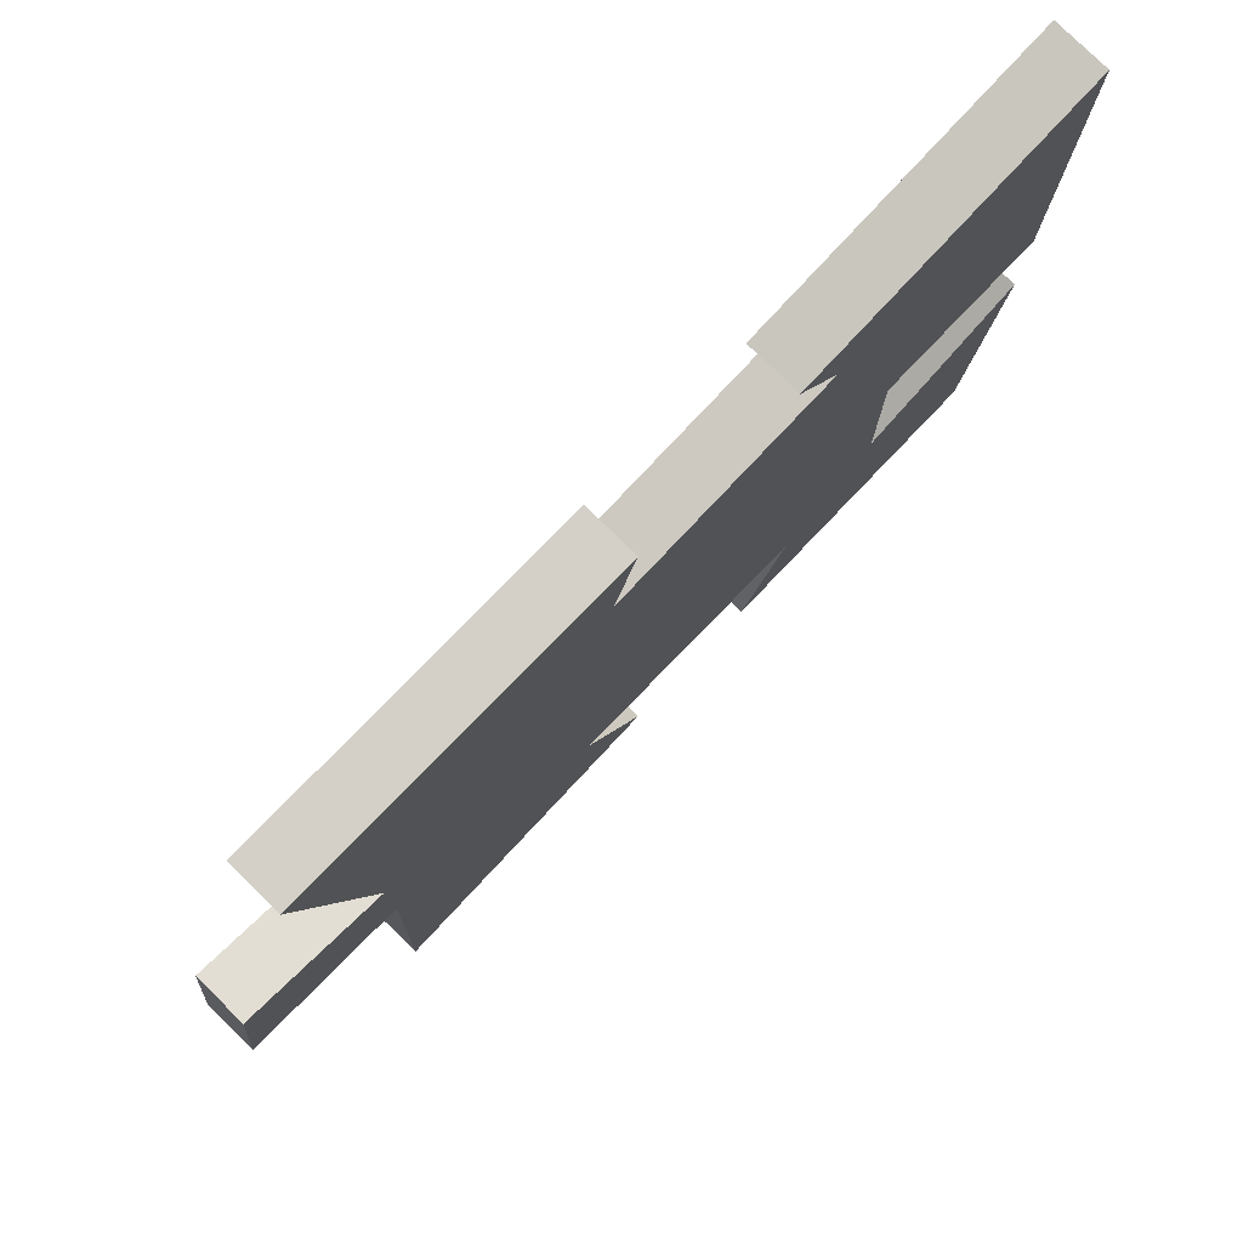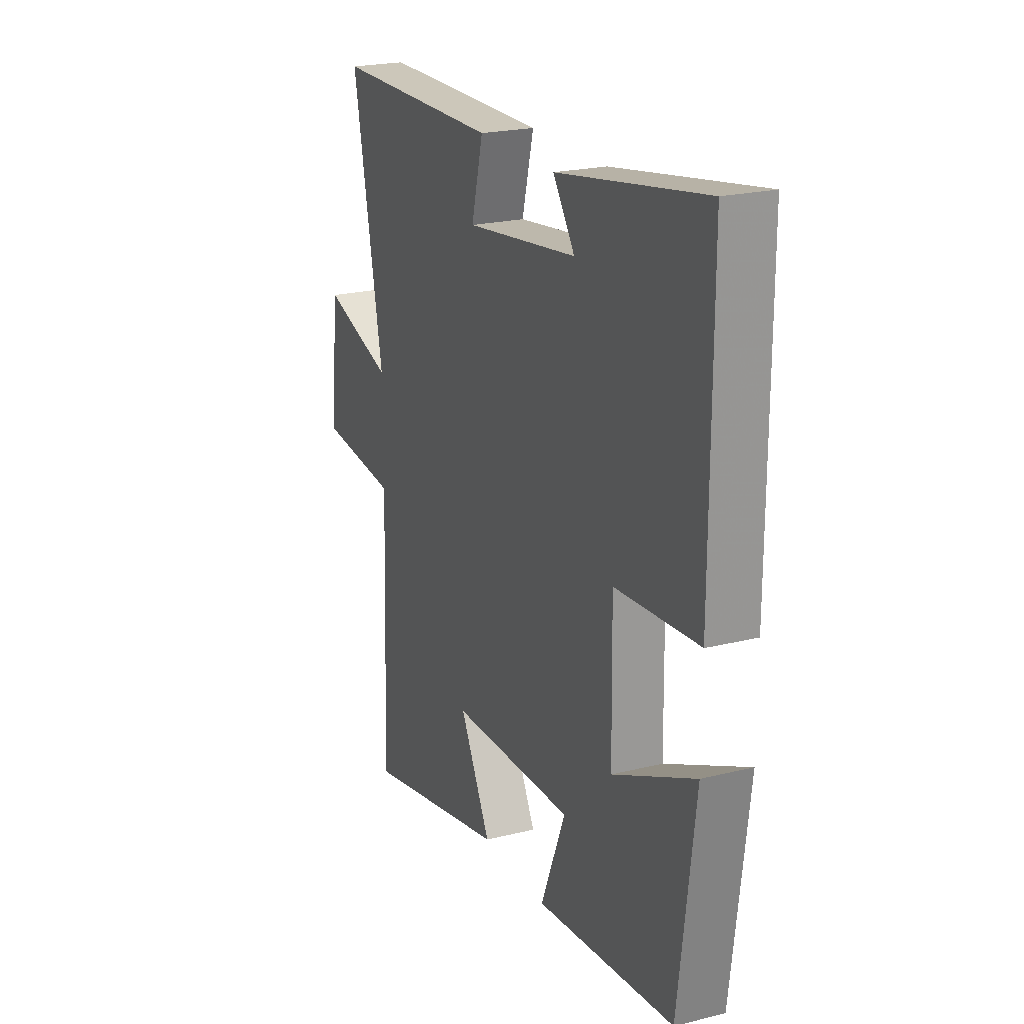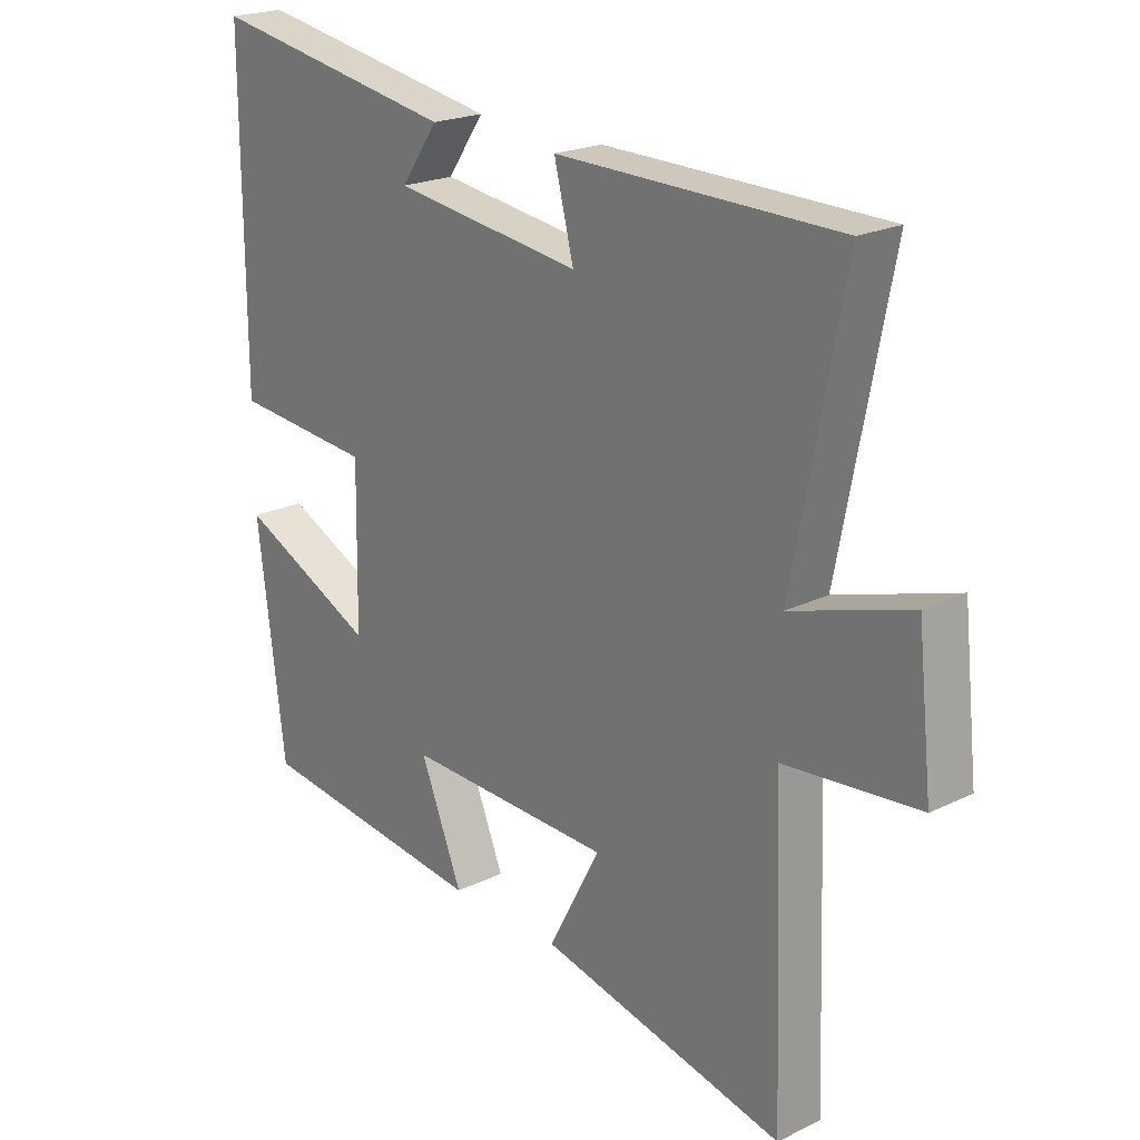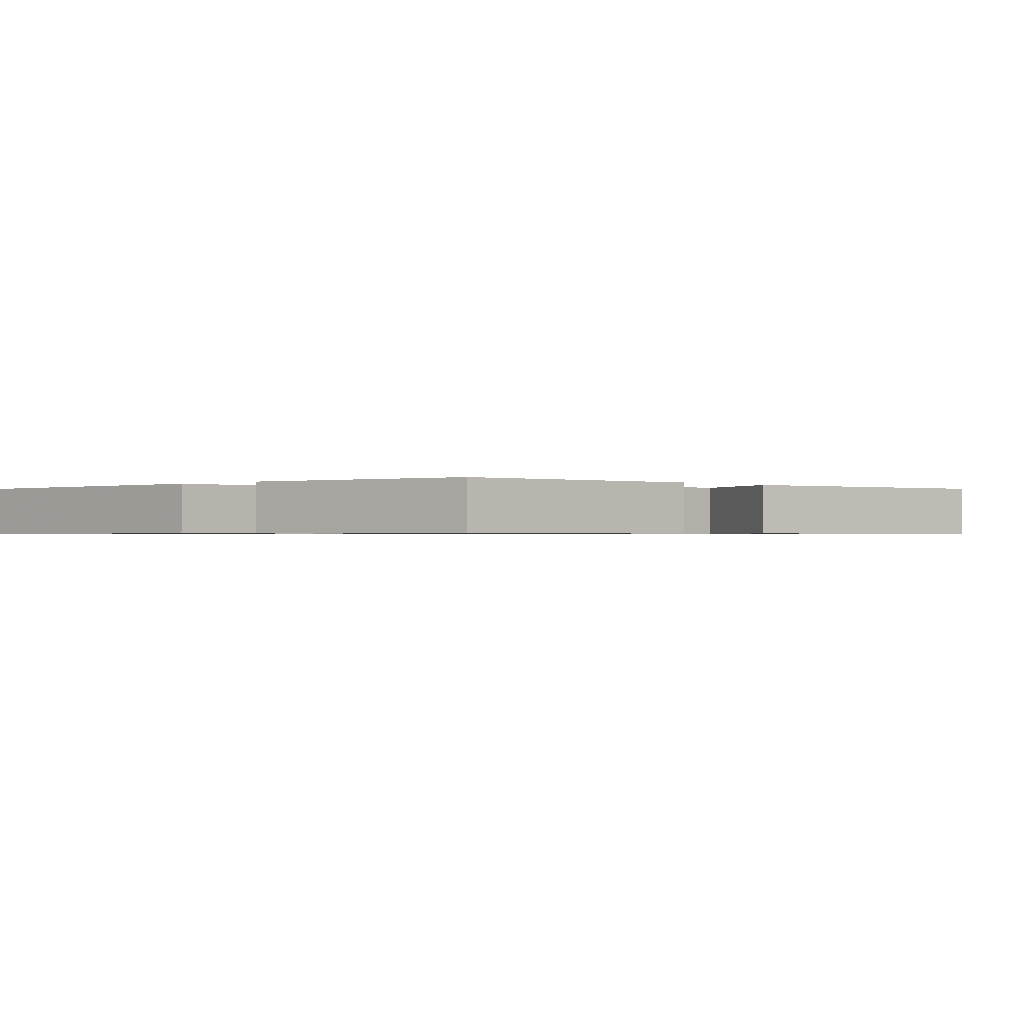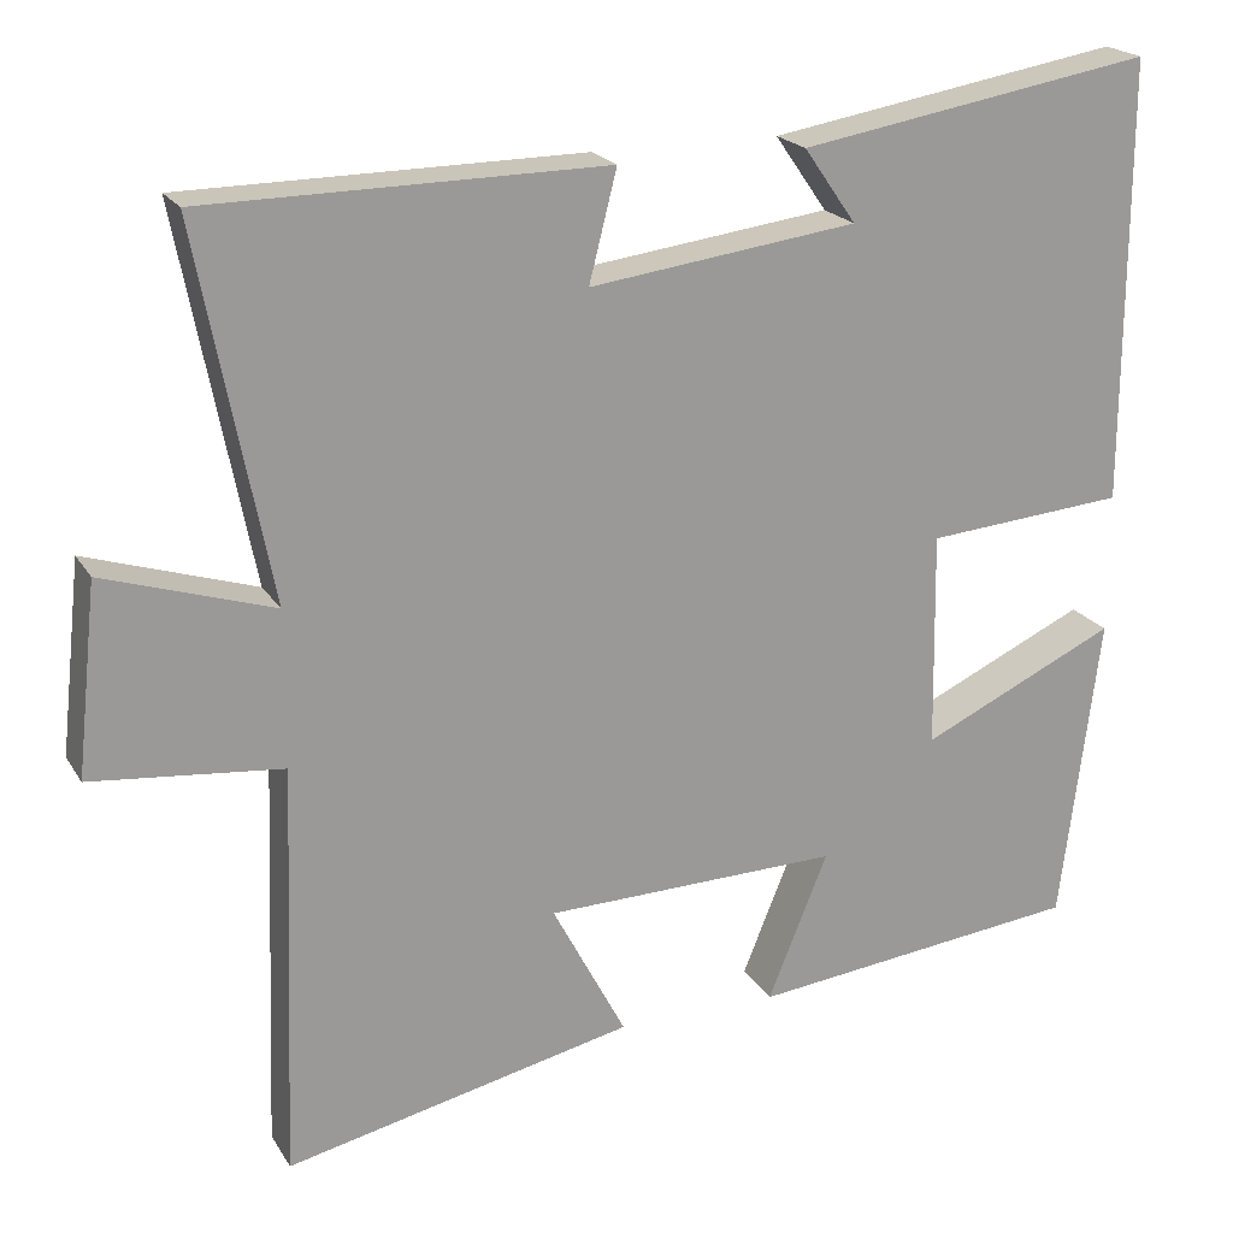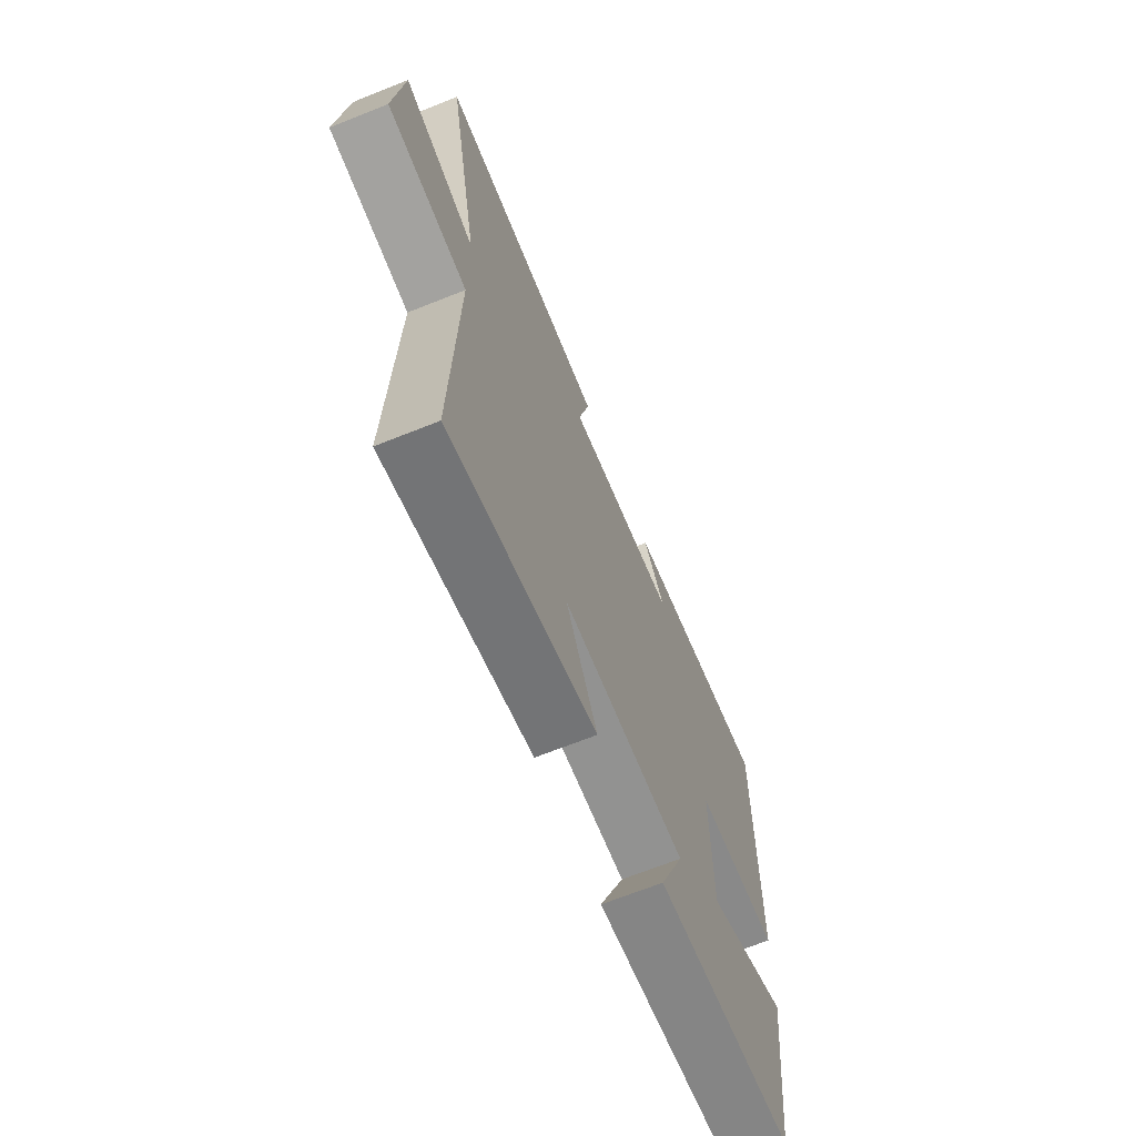
<metadata>
{"format":"obj","ext":"obj","renderer":"f3d","projection":"perspective","resolution":1024,"background":"white","views":[{"elev":79.4,"azim":-45.6,"up":"+Z"},{"elev":22.0,"azim":66.5,"up":"+Z"},{"elev":21.4,"azim":-130.7,"up":"+Z"},{"elev":-0.7,"azim":132.9,"up":"+Y"},{"elev":20.5,"azim":-23.0,"up":"+Z"},{"elev":-67.4,"azim":-68.1,"up":"+Z"}]}
</metadata>
<code>
v 0.455 0.07 -0.457
v 0.071 0.07 -0.5
v 0.14 0.07 -0.331
v -0.2 0.07 -0.339
v -0.115 0.07 -0.5
v -0.517 0.07 -0.589
v -0.5 0.07 -0.112
v -0.719 0.07 -0.09
v -0.695 0.07 0.13
v -0.5 0.07 0.068
v -0.584 0.07 0.496
v -0.123 0.07 0.5
v -0.155 0.07 0.374
v 0.153 0.07 0.414
v 0.093 0.07 0.5
v 0.501 0.07 0.569
v 0.5 0.07 0.06
v 0.27 0.07 0.041
v 0.274 0.07 -0.207
v 0.5 0.07 -0.102
v 0.455 0 -0.457
v 0.071 0 -0.5
v 0.14 0 -0.331
v -0.2 0 -0.339
v -0.115 0 -0.5
v -0.517 0 -0.589
v -0.5 0 -0.112
v -0.719 0 -0.09
v -0.695 0 0.13
v -0.5 0 0.068
v -0.584 0 0.496
v -0.123 0 0.5
v -0.155 0 0.374
v 0.153 0 0.414
v 0.093 0 0.5
v 0.501 0 0.569
v 0.5 0 0.06
v 0.27 0 0.041
v 0.274 0 -0.207
v 0.5 0 -0.102
f 1 2 3
f 20 1 3
f 19 20 3
f 18 19 3 4
f 16 17 18
f 16 18 4
f 14 15 16
f 14 16 4
f 13 14 4
f 10 11 12 13
f 10 13 4
f 7 8 9 10
f 7 10 4 5
f 5 6 7
f 23 22 21
f 23 21 40
f 23 40 39
f 24 23 39 38
f 38 37 36
f 24 38 36
f 36 35 34
f 24 36 34
f 24 34 33
f 33 32 31 30
f 24 33 30
f 30 29 28 27
f 25 24 30 27
f 27 26 25
f 1 21 22 2
f 2 22 23 3
f 3 23 24 4
f 4 24 25 5
f 5 25 26 6
f 6 26 27 7
f 7 27 28 8
f 8 28 29 9
f 9 29 30 10
f 10 30 31 11
f 11 31 32 12
f 12 32 33 13
f 13 33 34 14
f 14 34 35 15
f 15 35 36 16
f 16 36 37 17
f 17 37 38 18
f 18 38 39 19
f 19 39 40 20
f 20 40 21 1

</code>
